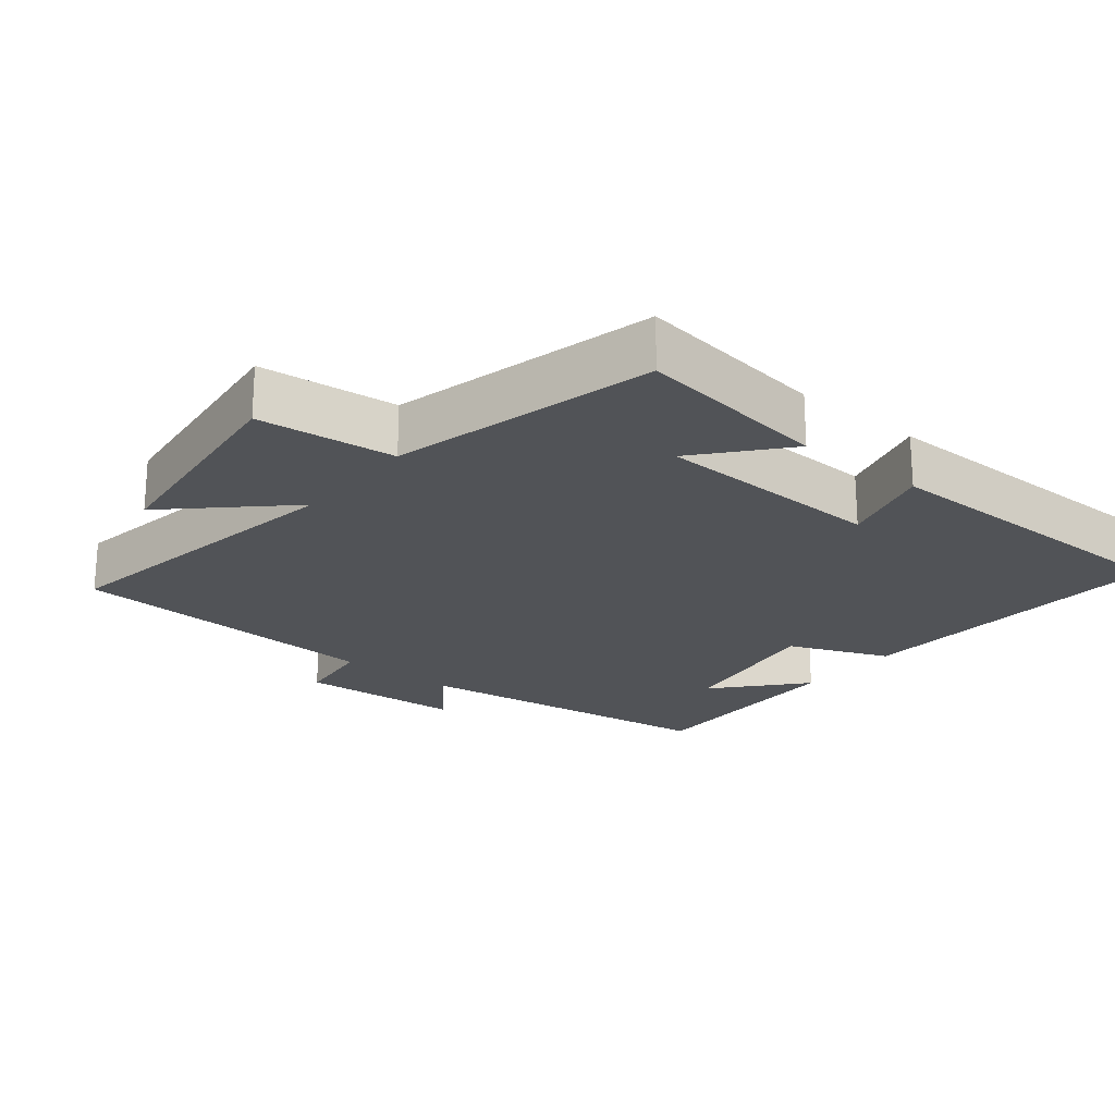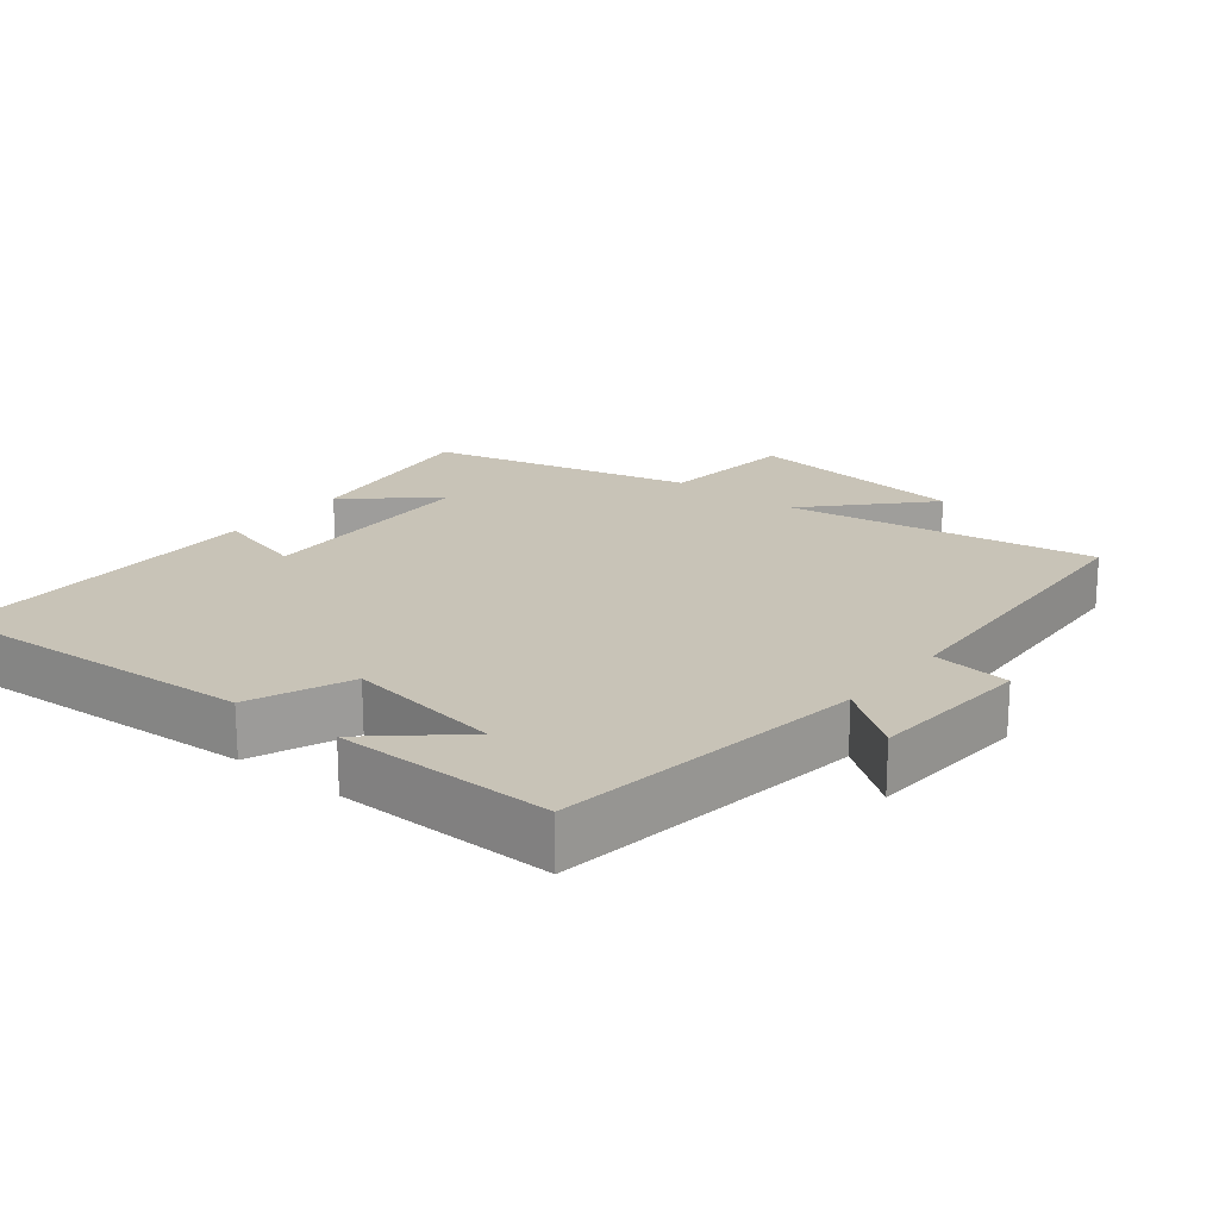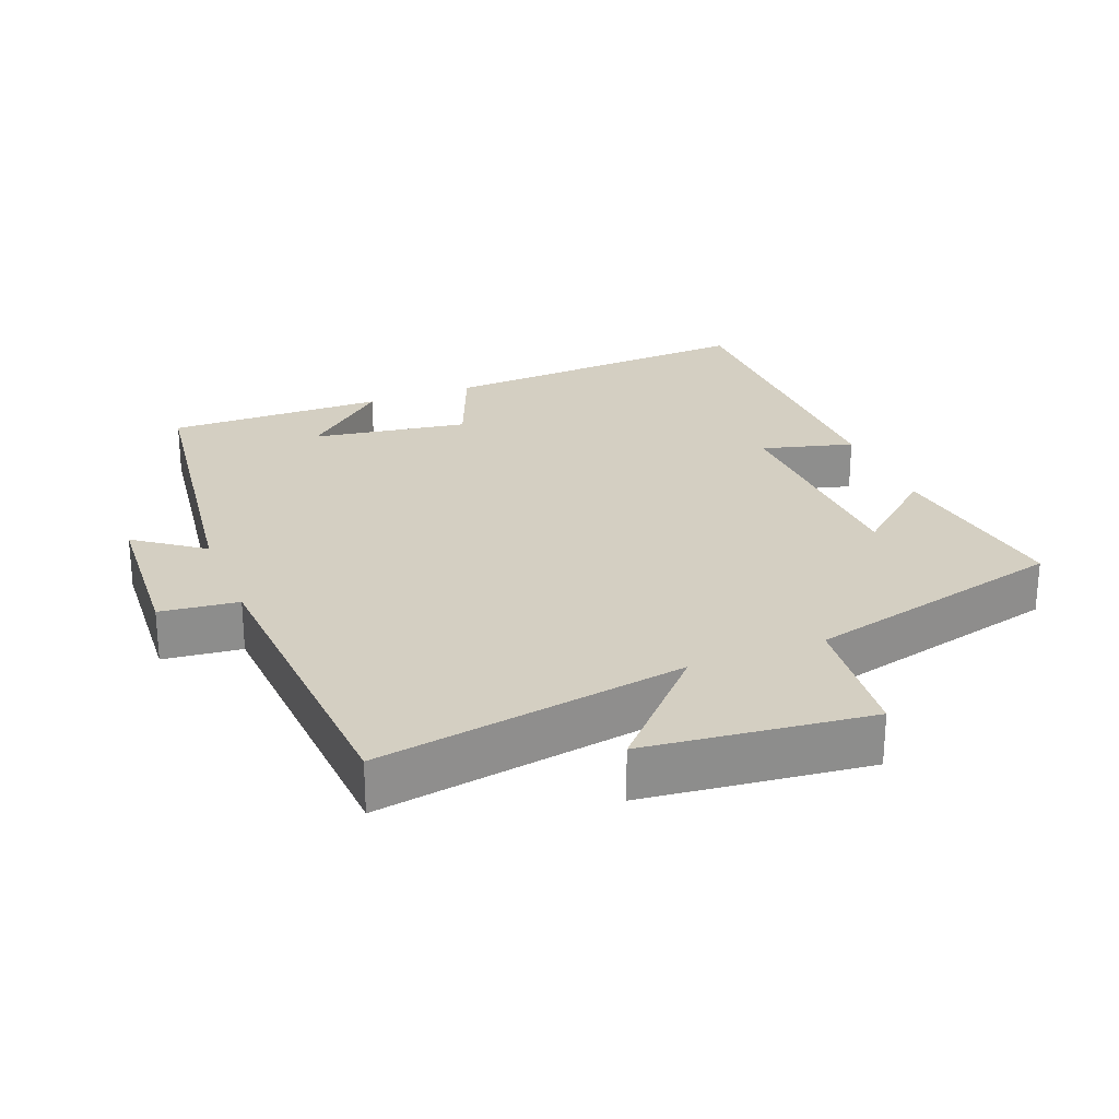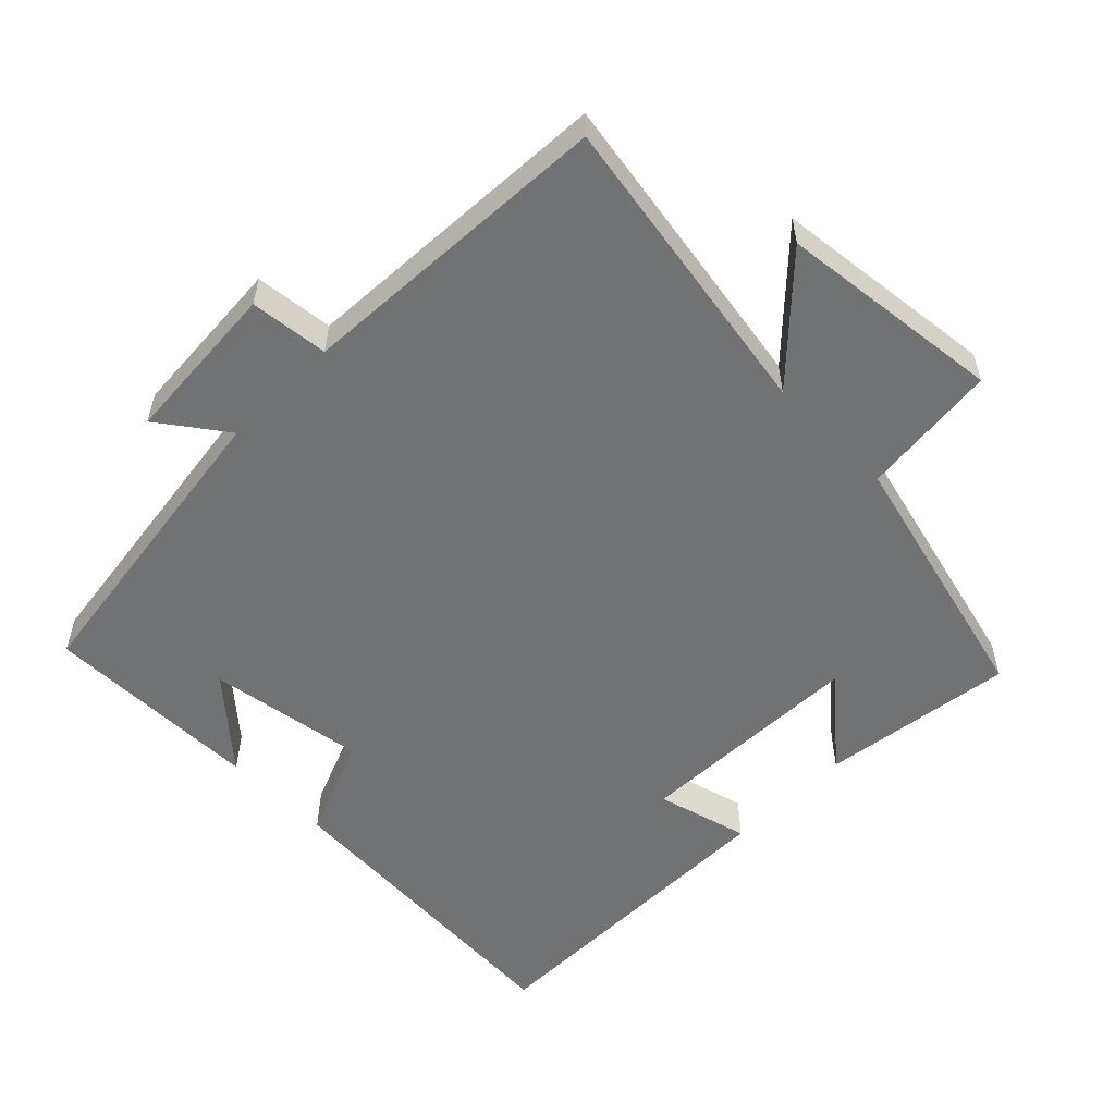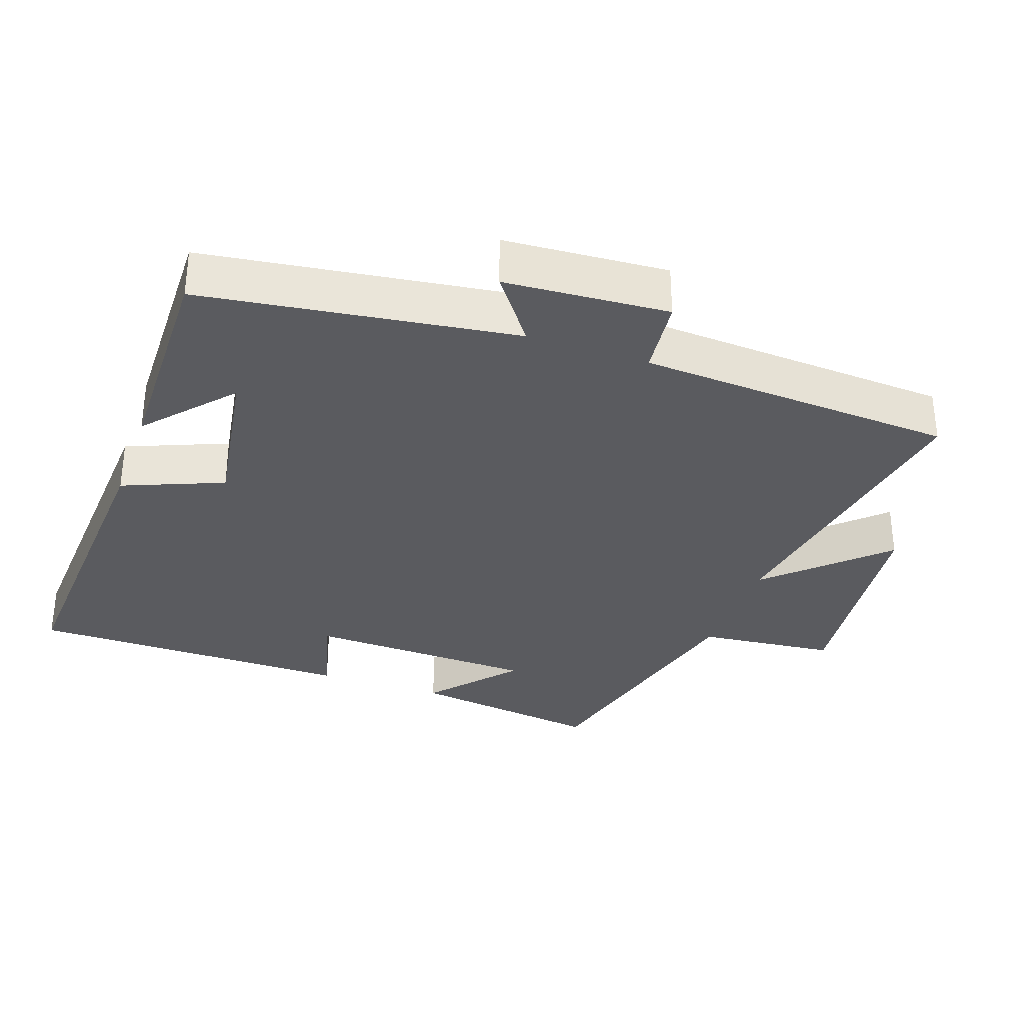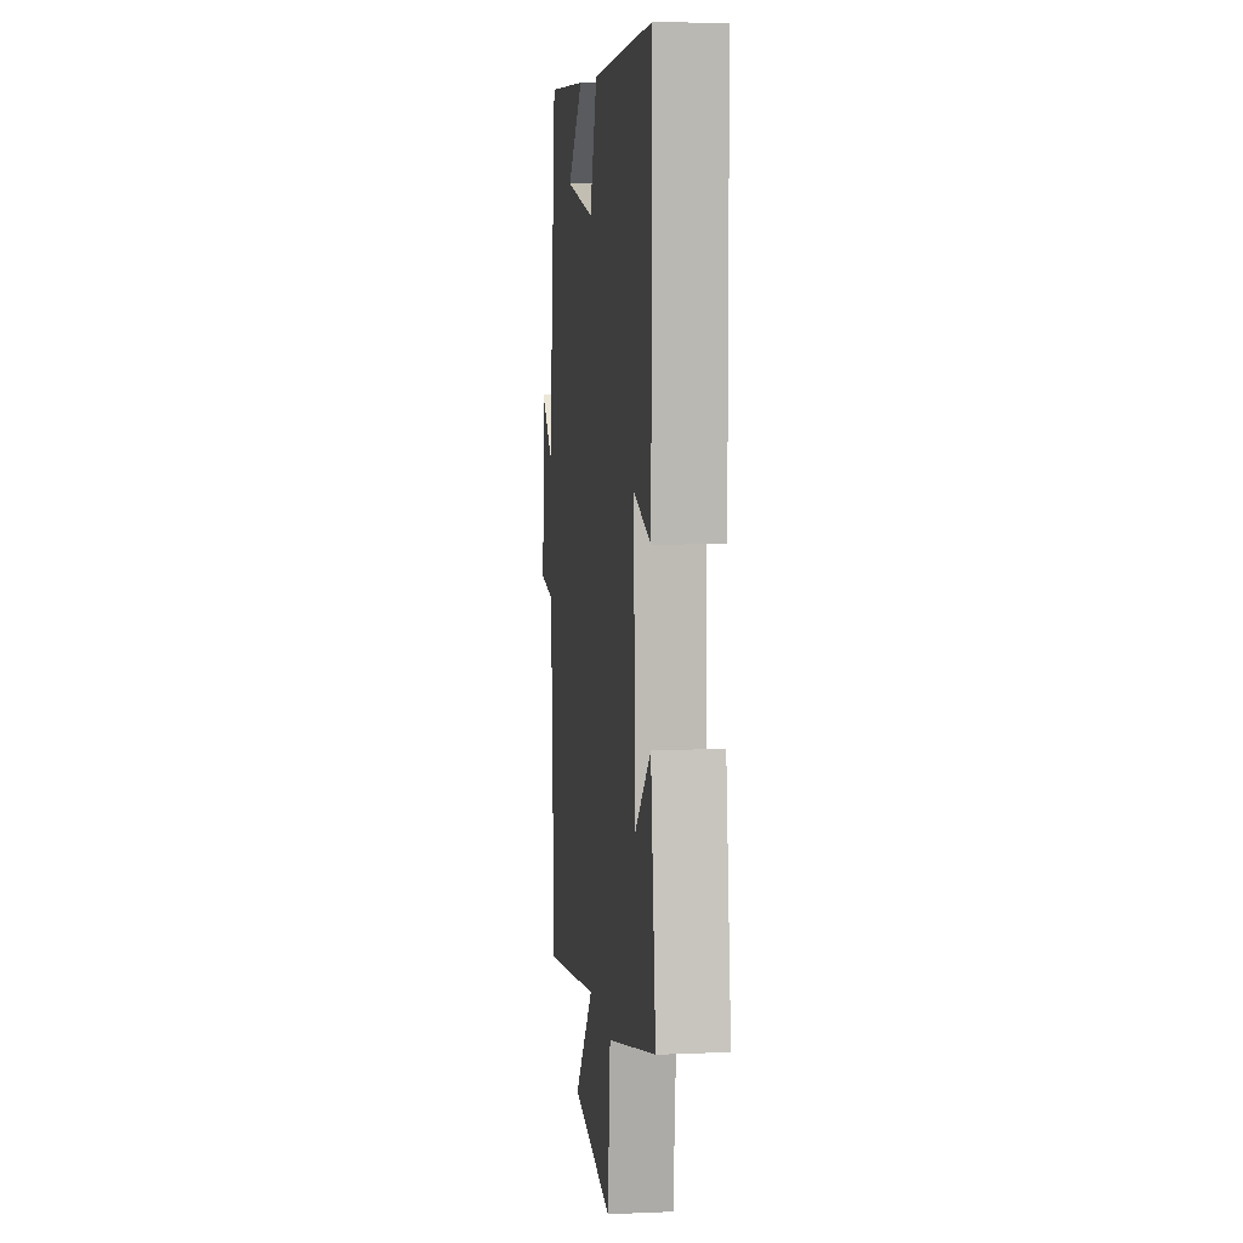
<metadata>
{"format":"obj","ext":"obj","renderer":"f3d","projection":"perspective","resolution":1024,"background":"white","views":[{"elev":-22.2,"azim":-129.1,"up":"+Y"},{"elev":19.6,"azim":38.6,"up":"+Y"},{"elev":25.5,"azim":158.2,"up":"+Y"},{"elev":-55.4,"azim":135.0,"up":"+Y"},{"elev":-32.9,"azim":70.6,"up":"+Y"},{"elev":7.9,"azim":-96.6,"up":"+Z"}]}
</metadata>
<code>
v 0.475 0.07 -0.572
v 0.031 0.07 -0.5
v 0.182 0.07 -0.659
v -0.14 0.07 -0.697
v -0.161 0.07 -0.5
v -0.538 0.07 -0.407
v -0.5 0.07 -0.13
v -0.378 0.07 -0.234
v -0.368 0.07 0.096
v -0.5 0.07 0.06
v -0.499 0.07 0.527
v -0.036 0.07 0.5
v 0.023 0.07 0.356
v 0.247 0.07 0.392
v 0.124 0.07 0.5
v 0.437 0.07 0.505
v 0.5 0.07 0.058
v 0.596 0.07 0.129
v 0.612 0.07 -0.105
v 0.5 0.07 -0.118
v 0.475 0 -0.572
v 0.031 0 -0.5
v 0.182 0 -0.659
v -0.14 0 -0.697
v -0.161 0 -0.5
v -0.538 0 -0.407
v -0.5 0 -0.13
v -0.378 0 -0.234
v -0.368 0 0.096
v -0.5 0 0.06
v -0.499 0 0.527
v -0.036 0 0.5
v 0.023 0 0.356
v 0.247 0 0.392
v 0.124 0 0.5
v 0.437 0 0.505
v 0.5 0 0.058
v 0.596 0 0.129
v 0.612 0 -0.105
v 0.5 0 -0.118
f 17 18 19 20
f 17 20 1 2
f 16 17 2
f 14 15 16
f 14 16 2
f 13 14 2
f 12 13 2
f 9 10 11 12
f 8 9 12 2
f 5 6 7 8
f 5 8 2 3
f 3 4 5
f 40 39 38 37
f 22 21 40 37
f 22 37 36
f 36 35 34
f 22 36 34
f 22 34 33
f 22 33 32
f 32 31 30 29
f 22 32 29 28
f 28 27 26 25
f 23 22 28 25
f 25 24 23
f 1 21 22 2
f 2 22 23 3
f 3 23 24 4
f 4 24 25 5
f 5 25 26 6
f 6 26 27 7
f 7 27 28 8
f 8 28 29 9
f 9 29 30 10
f 10 30 31 11
f 11 31 32 12
f 12 32 33 13
f 13 33 34 14
f 14 34 35 15
f 15 35 36 16
f 16 36 37 17
f 17 37 38 18
f 18 38 39 19
f 19 39 40 20
f 20 40 21 1

</code>
